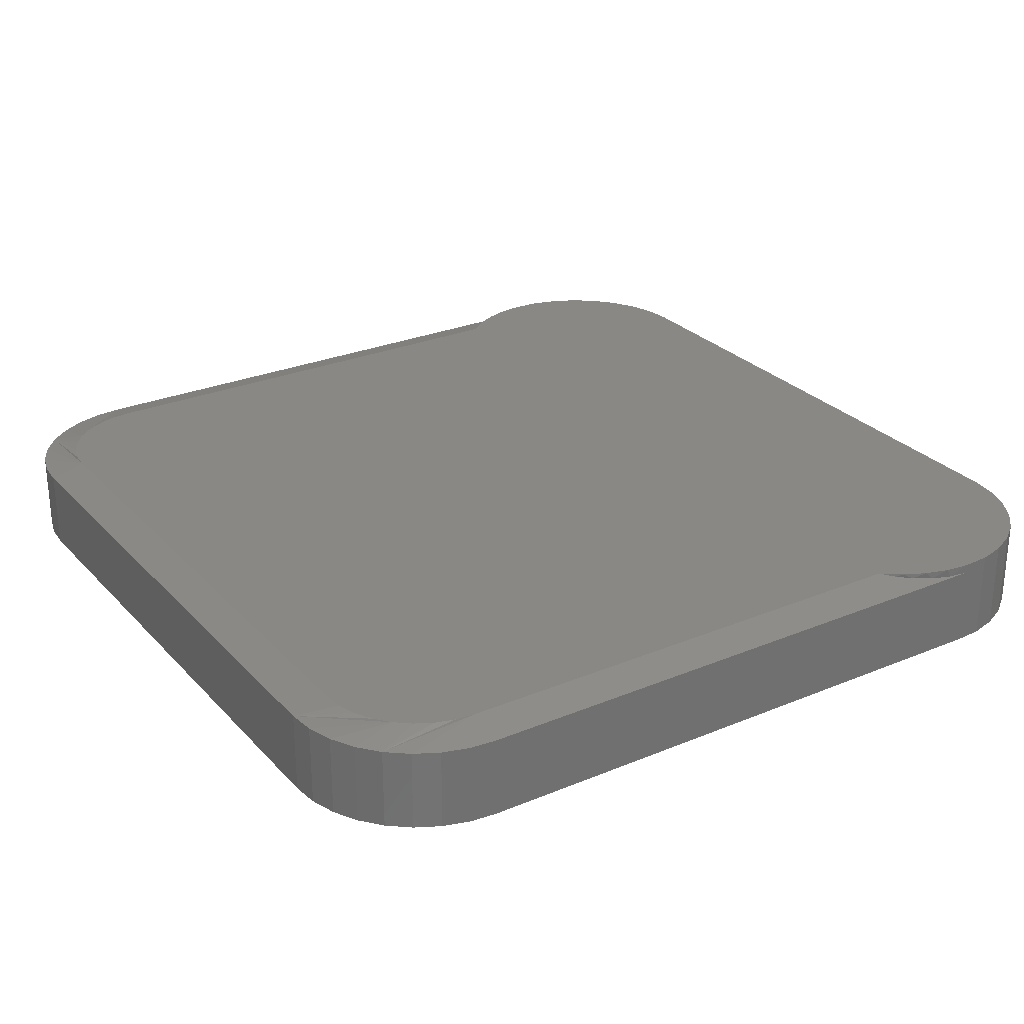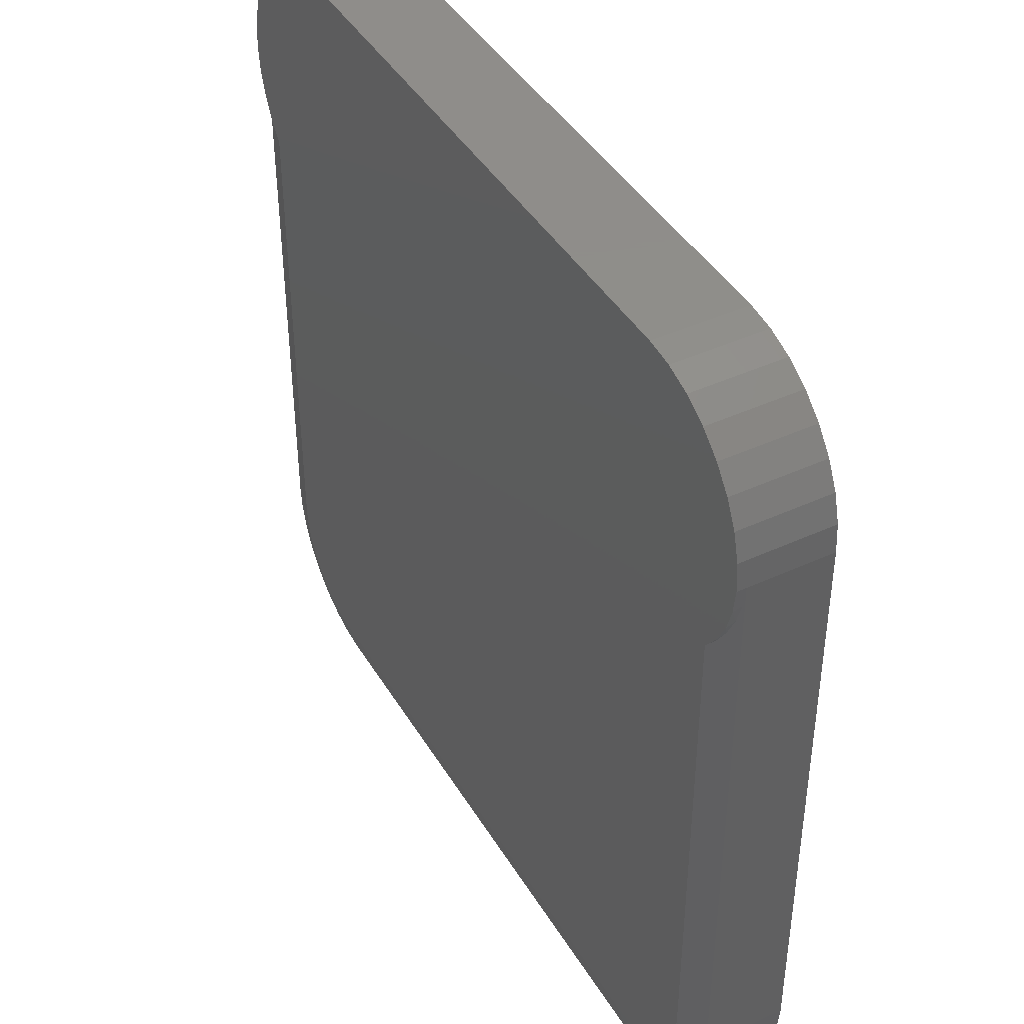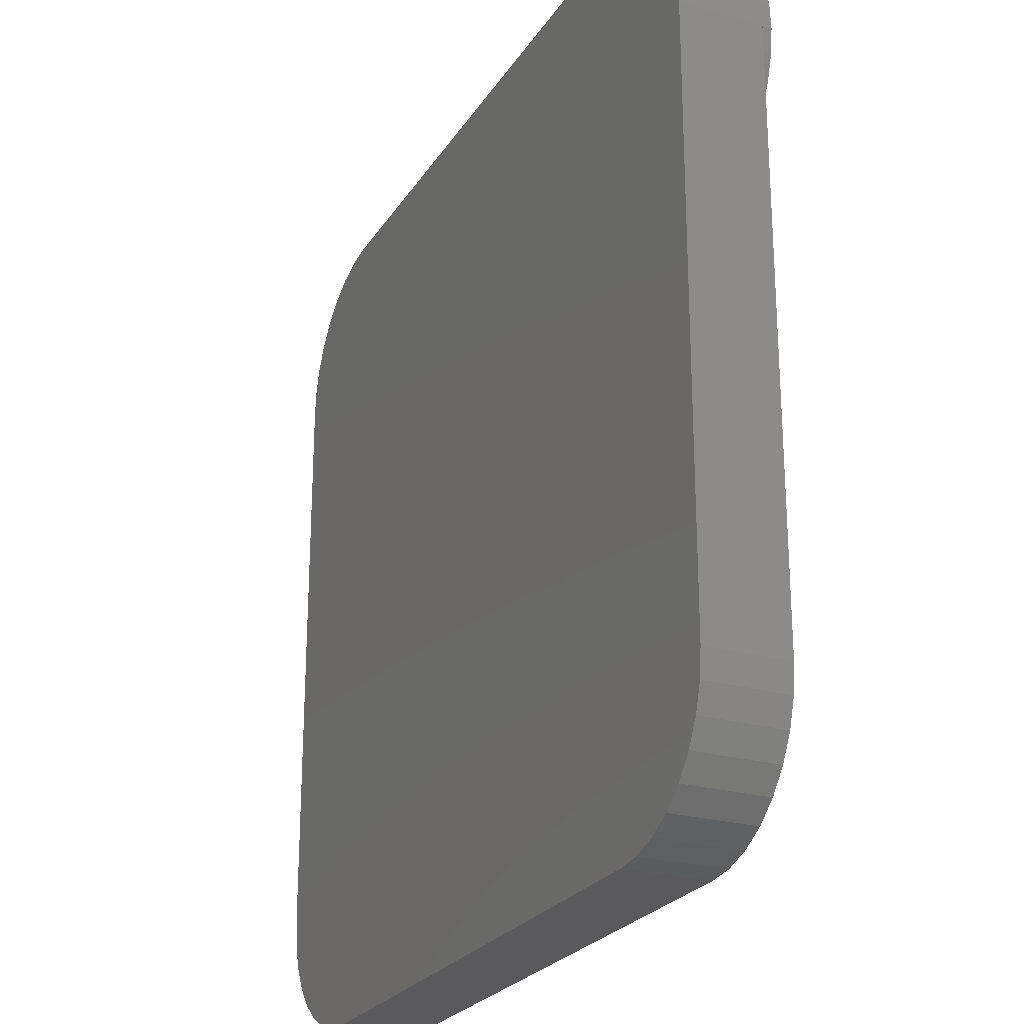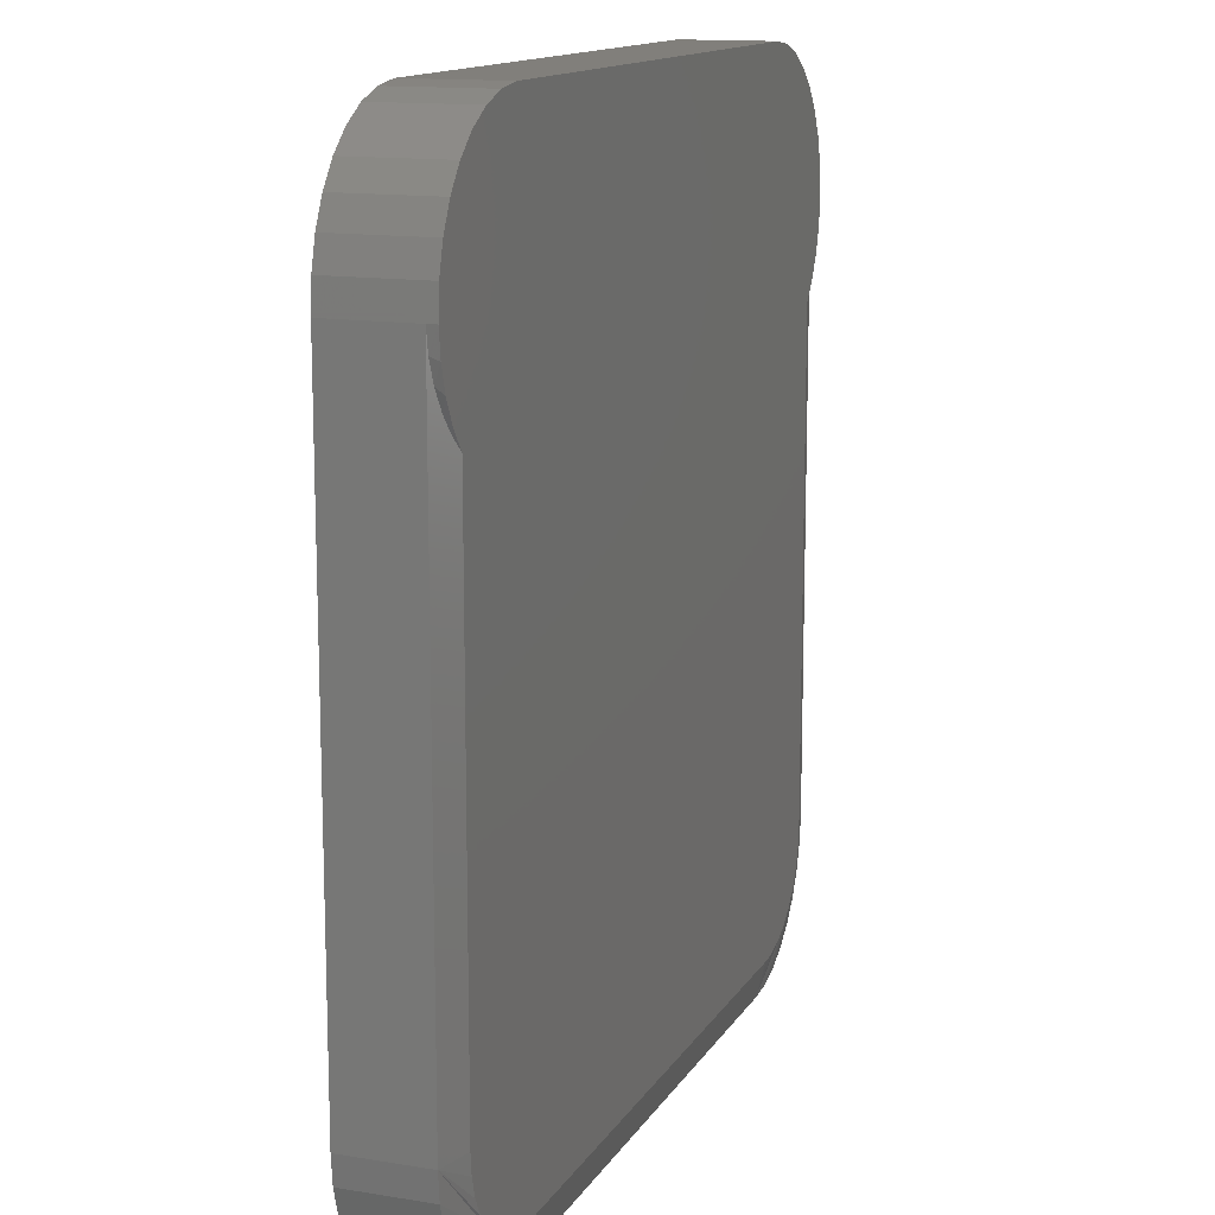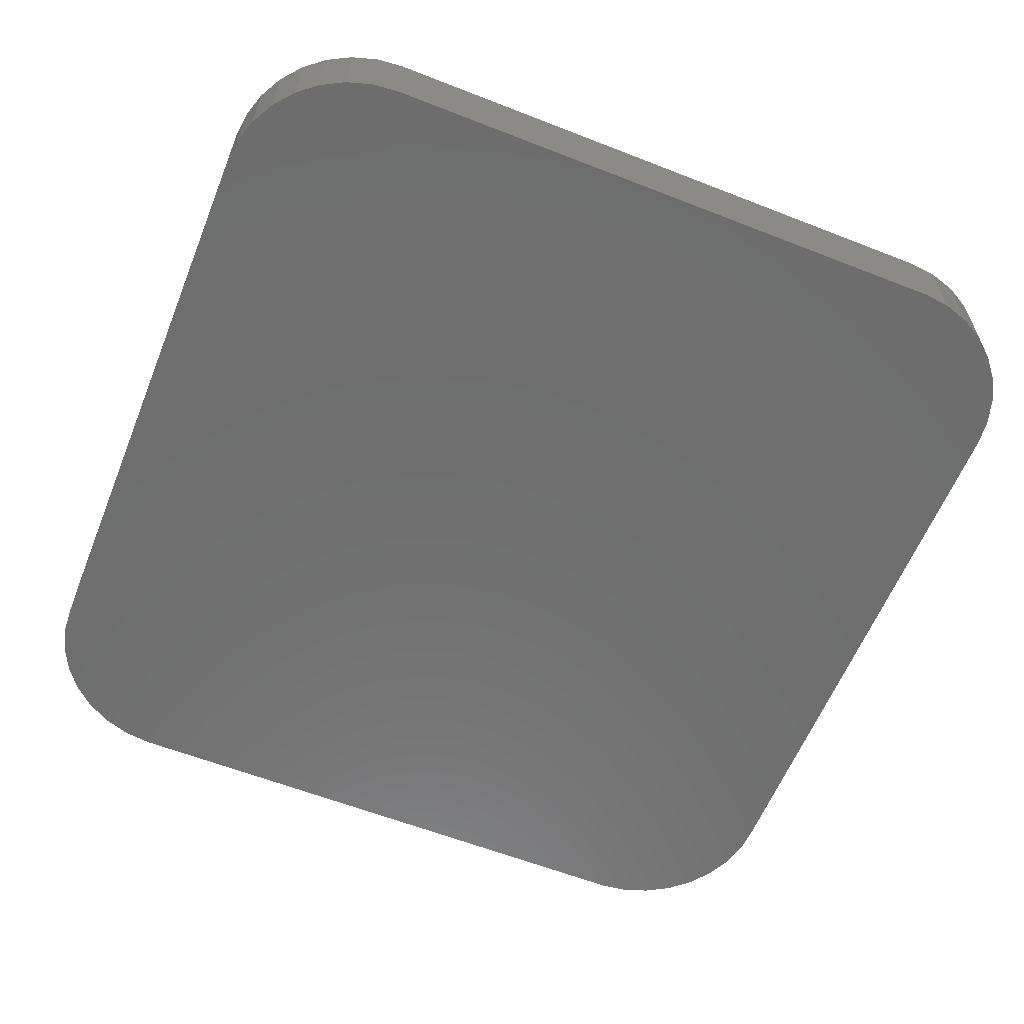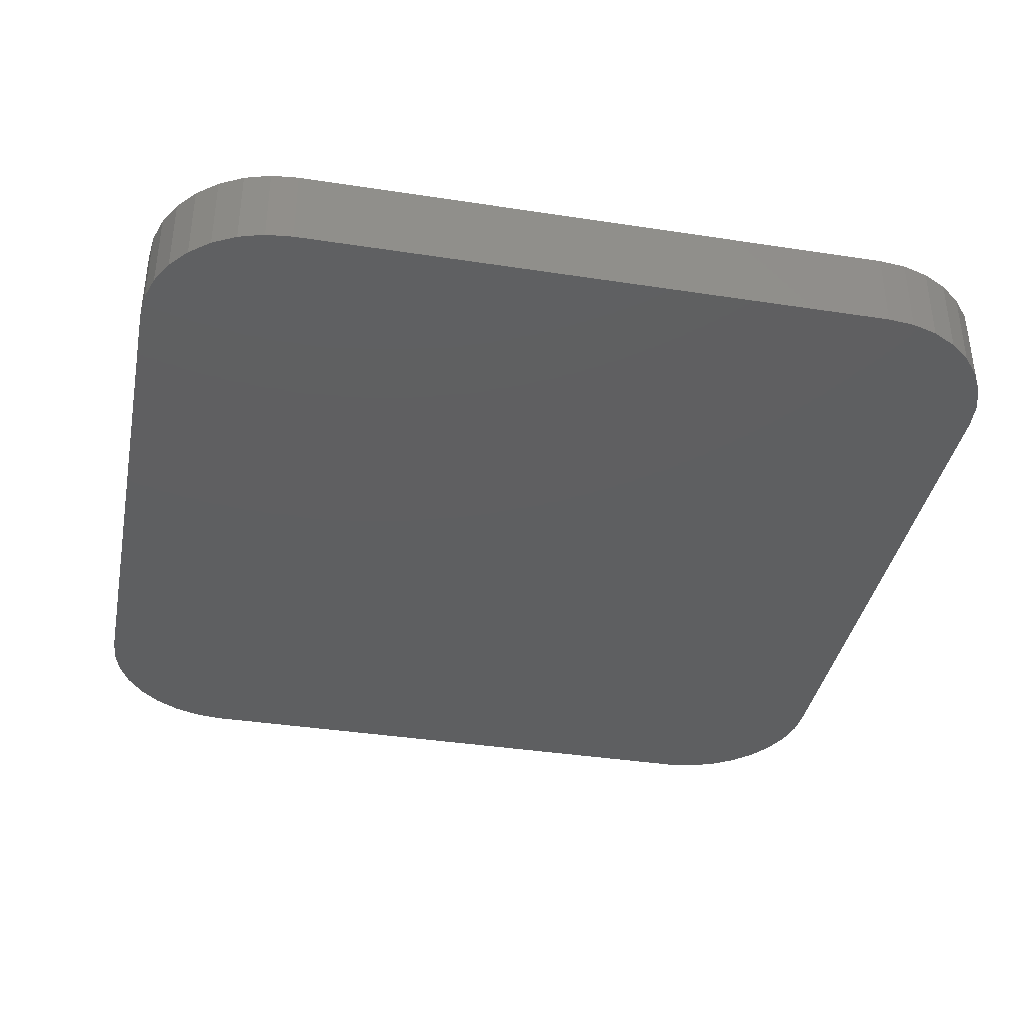
<metadata>
{"format":"stl","ext":"stl","renderer":"f3d","projection":"perspective","resolution":1024,"background":"white","views":[{"elev":27.3,"azim":-122.8,"up":"+Y"},{"elev":42.6,"azim":-118.8,"up":"+Z"},{"elev":-24.4,"azim":65.1,"up":"+Z"},{"elev":13.5,"azim":110.3,"up":"+Z"},{"elev":-60.1,"azim":158.1,"up":"+Y"},{"elev":-38.0,"azim":168.9,"up":"+Y"}]}
</metadata>
<code>
# stl→obj: 108 verts, 212 faces
v 0.75 2.805e-17 0.6303
v 0.7481 -0.007328 0.6122
v 0.7474 2.687e-17 0.609
v 0.7435 -0.006176 0.5946
v 0.7412 2.573e-17 0.5886
v 0.7364 -0.004401 0.5779
v 0.7316 2.468e-17 0.5695
v 0.7283 -0.002398 0.5646
v 0.7188 2.625e-17 0.5524
v 0.75 -0.007812 0.6303
v 0.7484 2.887e-17 0.6542
v 0.7484 -0.07812 0.6542
v 0.75 -0.07812 0.6303
v 0.6316 3.455e-17 0.7566
v 0.6316 -0.07812 0.7566
v 0.6554 3.438e-17 0.7535
v 0.6554 -0.07812 0.7535
v 0.6781 3.395e-17 0.7458
v 0.6781 -0.07812 0.7458
v 0.6989 3.328e-17 0.7338
v 0.6989 -0.07812 0.7338
v 0.717 3.24e-17 0.7179
v 0.717 -0.07812 0.7179
v 0.7316 3.135e-17 0.6989
v 0.7316 -0.07812 0.6989
v 0.7422 3.015e-17 0.6774
v 0.7422 -0.07812 0.6774
v 0.03125 2.373e-17 0.5524
v 0.02166 -0.002398 0.5646
v 0.01842 2.468e-17 0.5695
v 0.01365 -0.004401 0.5779
v 0.008753 2.573e-17 0.5886
v 0.006545 -0.006176 0.5946
v 0.002551 2.687e-17 0.609
v 0.001939 -0.007328 0.6122
v 4.139e-17 -0.07812 0.6303
v 0.001581 -0.07812 0.6542
v 4.139e-17 -0.007812 0.6303
v 4.482e-17 2.805e-17 0.6303
v 0.001581 2.887e-17 0.6542
v 0.007804 3.015e-17 0.6774
v 0.007804 -0.07812 0.6774
v 0.01843 3.135e-17 0.6989
v 0.01843 -0.07812 0.6989
v 0.03305 3.24e-17 0.7179
v 0.03305 -0.07812 0.7179
v 0.0511 3.328e-17 0.7338
v 0.0511 -0.07812 0.7338
v 0.07189 3.395e-17 0.7458
v 0.07189 -0.07812 0.7458
v 0.09462 3.438e-17 0.7535
v 0.09462 -0.07812 0.7535
v 0.1184 3.506e-17 0.7566
v 0.1184 -0.07812 0.7566
v 0.1014 -4.746e-18 0.0395
v 0.6486 -4.746e-18 0.0395
v 0.1184 -4.839e-18 0.03783
v 0.6316 -4.839e-18 0.03783
v 0.6649 -4.471e-18 0.04446
v 0.08506 -4.471e-18 0.04446
v 0.68 -4.023e-18 0.05252
v 0.06999 -4.023e-18 0.05252
v 0.05678 -3.422e-18 0.06336
v 0.6932 -3.422e-18 0.06336
v 0.04594 -2.688e-18 0.07657
v 0.7041 -2.688e-18 0.07657
v 0.03789 -1.852e-18 0.09164
v 0.7121 -1.852e-18 0.09164
v 0.03292 -9.44e-19 0.108
v 0.7171 -9.441e-19 0.108
v 0.03125 6.057e-33 0.125
v 0.7188 -2.569e-23 0.125
v 8.88e-34 -0.07812 0.125
v 8.88e-34 -0.007812 0.125
v 0.75 -0.07812 0.125
v 0.75 -0.007812 0.125
v 0.7477 -0.007812 0.1019
v 0.7477 -0.07812 0.1019
v 0.741 -0.007812 0.07968
v 0.741 -0.07812 0.07968
v 0.73 -0.007812 0.05921
v 0.73 -0.07812 0.05921
v 0.7153 -0.007812 0.04126
v 0.7153 -0.07812 0.04126
v 0.6974 -0.007812 0.02654
v 0.6974 -0.07812 0.02654
v 0.6769 -0.007812 0.01559
v 0.6769 -0.07812 0.01559
v 0.6547 -0.007812 0.008854
v 0.6547 -0.07812 0.008854
v 0.6316 -0.007812 0.006579
v 0.6316 -0.07812 0.006579
v 0.1184 -0.07812 0.006579
v 0.1184 -0.007812 0.006579
v 0.09532 -0.007812 0.008854
v 0.09532 -0.07812 0.008854
v 0.0731 -0.007812 0.01559
v 0.0731 -0.07812 0.01559
v 0.05263 -0.007812 0.02654
v 0.05263 -0.07812 0.02654
v 0.03468 -0.007812 0.04126
v 0.03468 -0.07812 0.04126
v 0.01996 -0.007812 0.05921
v 0.01996 -0.07812 0.05921
v 0.009014 -0.007812 0.07968
v 0.009014 -0.07812 0.07968
v 0.002275 -0.007812 0.1019
v 0.002275 -0.07812 0.1019
f 1 2 3
f 3 2 4
f 3 4 5
f 5 4 6
f 5 6 7
f 6 8 7
f 9 7 8
f 10 2 1
f 10 1 11
f 10 11 12
f 10 12 13
f 14 15 16
f 16 15 17
f 16 17 18
f 18 17 19
f 18 19 20
f 20 19 21
f 20 21 22
f 22 21 23
f 22 23 24
f 24 23 25
f 24 25 26
f 26 25 27
f 26 27 11
f 11 27 12
f 28 29 30
f 30 29 31
f 30 31 32
f 31 33 32
f 34 32 33
f 33 35 34
f 36 37 38
f 39 34 35
f 39 35 38
f 39 38 37
f 39 37 40
f 40 37 41
f 41 37 42
f 41 42 43
f 43 42 44
f 43 44 45
f 45 44 46
f 45 46 47
f 47 46 48
f 47 48 49
f 49 48 50
f 49 50 51
f 51 50 52
f 51 52 53
f 53 52 54
f 16 51 14
f 51 53 14
f 55 56 57
f 56 58 57
f 49 51 16
f 18 49 16
f 59 60 61
f 55 60 59
f 56 55 59
f 60 62 61
f 61 62 63
f 61 63 64
f 64 63 65
f 64 65 66
f 66 65 67
f 66 67 68
f 68 67 69
f 68 69 70
f 70 69 71
f 70 71 72
f 72 71 28
f 72 28 9
f 9 28 30
f 9 30 7
f 7 30 32
f 7 32 5
f 5 32 34
f 5 34 3
f 3 34 39
f 3 39 1
f 1 39 40
f 1 40 11
f 11 40 41
f 11 41 26
f 26 41 43
f 26 43 24
f 24 43 45
f 24 45 22
f 22 45 47
f 22 47 20
f 20 47 49
f 20 49 18
f 36 38 73
f 73 38 74
f 75 76 13
f 13 76 10
f 76 75 77
f 77 75 78
f 77 78 79
f 79 78 80
f 79 80 81
f 81 80 82
f 81 82 83
f 83 82 84
f 83 84 85
f 85 84 86
f 85 86 87
f 87 86 88
f 87 88 89
f 89 88 90
f 89 90 91
f 91 90 92
f 93 94 92
f 92 94 91
f 94 93 95
f 95 93 96
f 95 96 97
f 97 96 98
f 97 98 99
f 99 98 100
f 99 100 101
f 101 100 102
f 101 102 103
f 103 102 104
f 103 104 105
f 105 104 106
f 105 106 107
f 107 106 108
f 107 108 74
f 74 108 73
f 74 38 35
f 74 35 33
f 74 33 31
f 74 31 29
f 74 29 28
f 74 28 71
f 76 72 9
f 76 9 8
f 76 8 6
f 76 6 4
f 76 4 2
f 76 2 10
f 76 64 66
f 76 66 68
f 76 68 70
f 76 70 72
f 64 76 77
f 64 77 79
f 64 79 81
f 64 81 83
f 83 58 56
f 83 56 59
f 83 59 61
f 83 61 64
f 58 83 85
f 58 85 87
f 58 87 89
f 58 89 91
f 94 57 91
f 91 57 58
f 94 63 62
f 94 62 60
f 94 60 55
f 94 55 57
f 63 94 95
f 63 95 97
f 63 97 99
f 63 99 101
f 101 71 69
f 101 69 67
f 101 67 65
f 101 65 63
f 71 101 103
f 71 103 105
f 71 105 107
f 71 107 74
f 93 90 96
f 93 92 90
f 15 52 17
f 15 54 52
f 17 52 50
f 17 50 19
f 88 96 90
f 19 50 21
f 21 50 48
f 21 48 23
f 23 48 46
f 23 46 25
f 25 46 44
f 25 44 27
f 27 44 42
f 27 42 12
f 12 42 37
f 12 37 13
f 13 37 36
f 13 36 75
f 75 36 73
f 75 73 78
f 78 73 108
f 78 108 80
f 80 108 106
f 80 106 82
f 82 106 104
f 82 104 84
f 84 104 102
f 84 102 86
f 86 102 100
f 86 100 88
f 88 100 98
f 88 98 96
f 15 14 54
f 54 14 53

</code>
